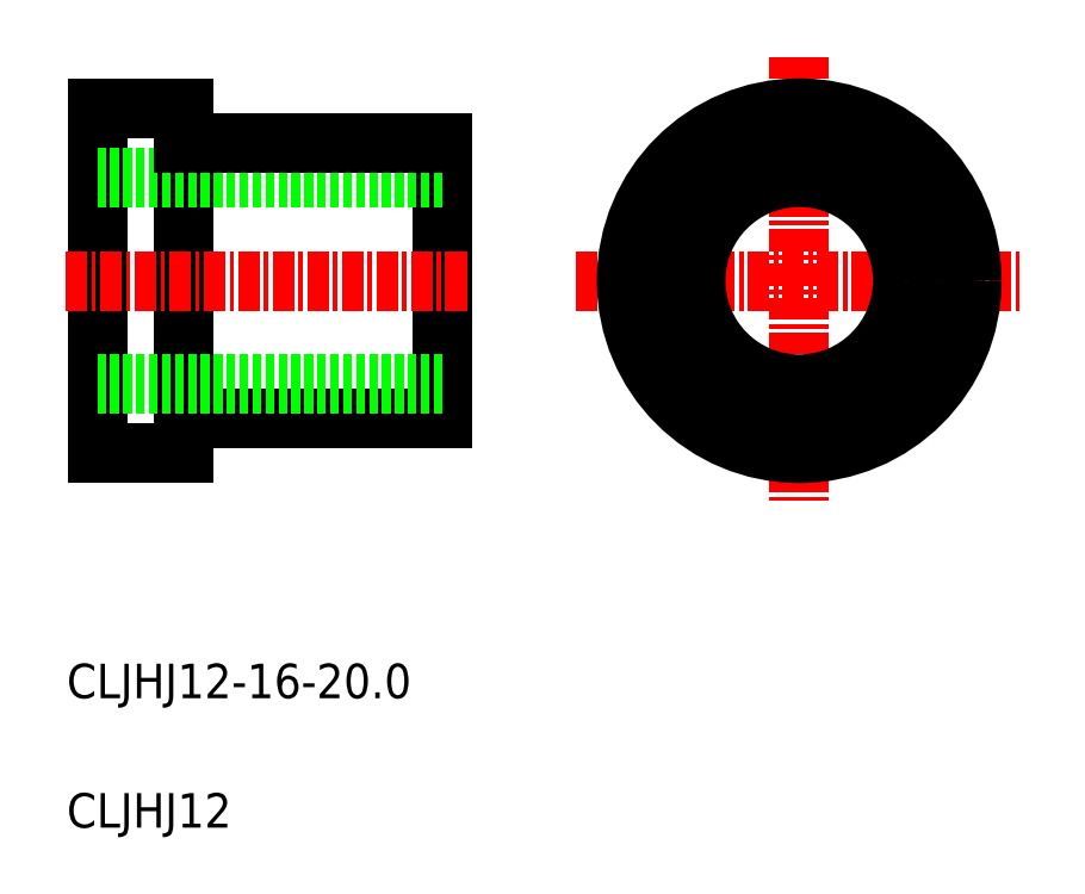
<metadata>
{"format":"dxf","ext":"dxf","renderer":"ezdxf+matplotlib","layout":"modelspace","background":"white","min_lineweight":24,"dpi":150}
</metadata>
<code>
0
SECTION
2
ENTITIES
0
LINE
8
0
10
26.27
20
44.69
30
0
11
26.27
21
24.69
31
0
0
LINE
8
0
10
41.27
20
42.69
30
0
11
41.27
21
26.69
31
0
0
LINE
8
0
10
21.27
20
44.69
30
0
11
21.27
21
24.69
31
0
0
LINE
8
0
10
26.27
20
26.69
30
0
11
41.27
21
26.69
31
0
0
LINE
8
0
10
21.27
20
24.69
30
0
11
26.27
21
24.69
31
0
0
LINE
8
0
10
21.27
20
40.69
30
0
11
41.27
21
40.69
31
0
0
LINE
8
0
10
26.27
20
42.69
30
0
11
41.27
21
42.69
31
0
0
LINE
8
CENTER
10
19.44
20
34.69
30
0
11
42.89
21
34.69
31
0
0
LINE
8
0
10
21.27
20
28.69
30
0
11
41.27
21
28.69
31
0
0
LINE
8
0
10
21.27
20
44.69
30
0
11
26.27
21
44.69
31
0
0
LINE
8
0
10
27.52
20
42.69
30
0
11
27.52
21
42.69
31
0
0
LINE
8
0
10
28.77
20
42.69
30
0
11
28.77
21
42.69
31
0
0
LINE
8
CENTER
10
61.94
20
47.66
30
0
11
61.94
21
21.72
31
0
0
LINE
8
CENTER
10
48.97
20
34.69
30
0
11
74.91
21
34.69
31
0
0
TEXT
8
0
10
19.51
20
2.998
30
0
40
2
1
CLJHJ12
0
TEXT
8
0
10
19.51
20
10.5
30
0
40
2
1
CLJHJ12-16-20
0
CIRCLE
8
0
10
61.94
20
34.69
30
0
40
6
0
CIRCLE
8
0
10
61.94
20
34.69
30
0
40
8
0
CIRCLE
8
0
10
61.94
20
34.69
30
0
40
10
0
ENDSEC
0
EOF

</code>
